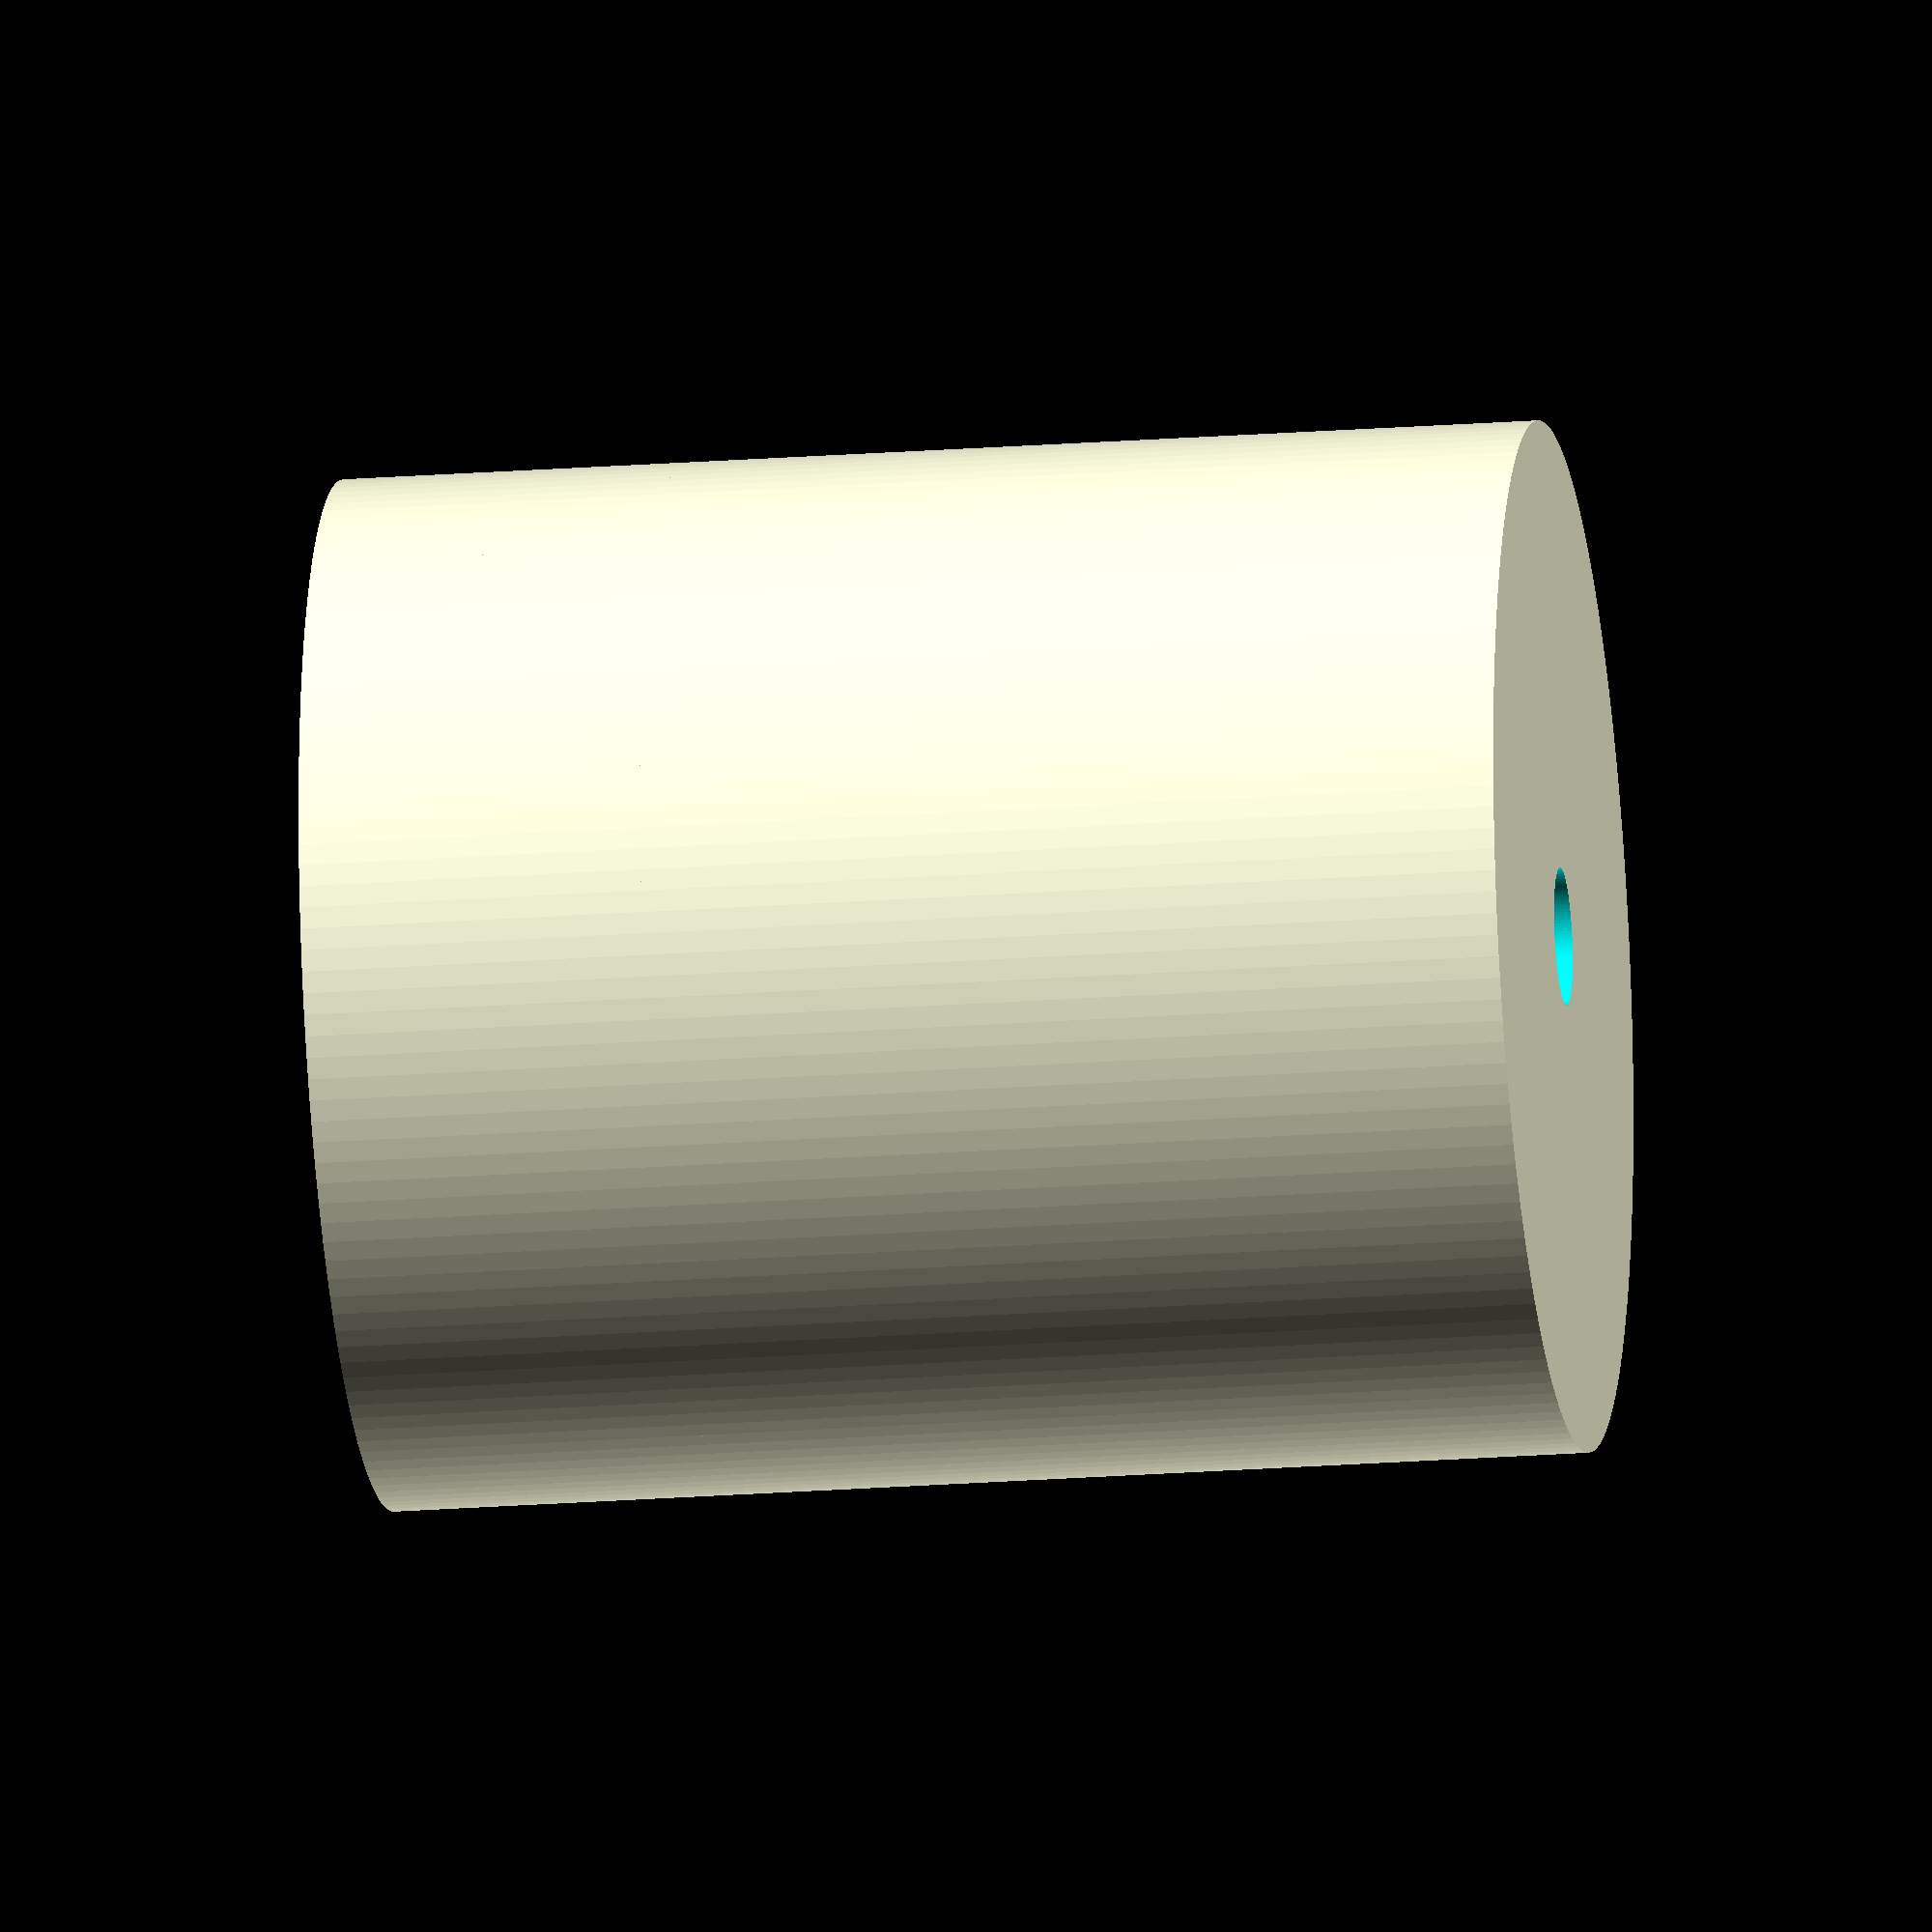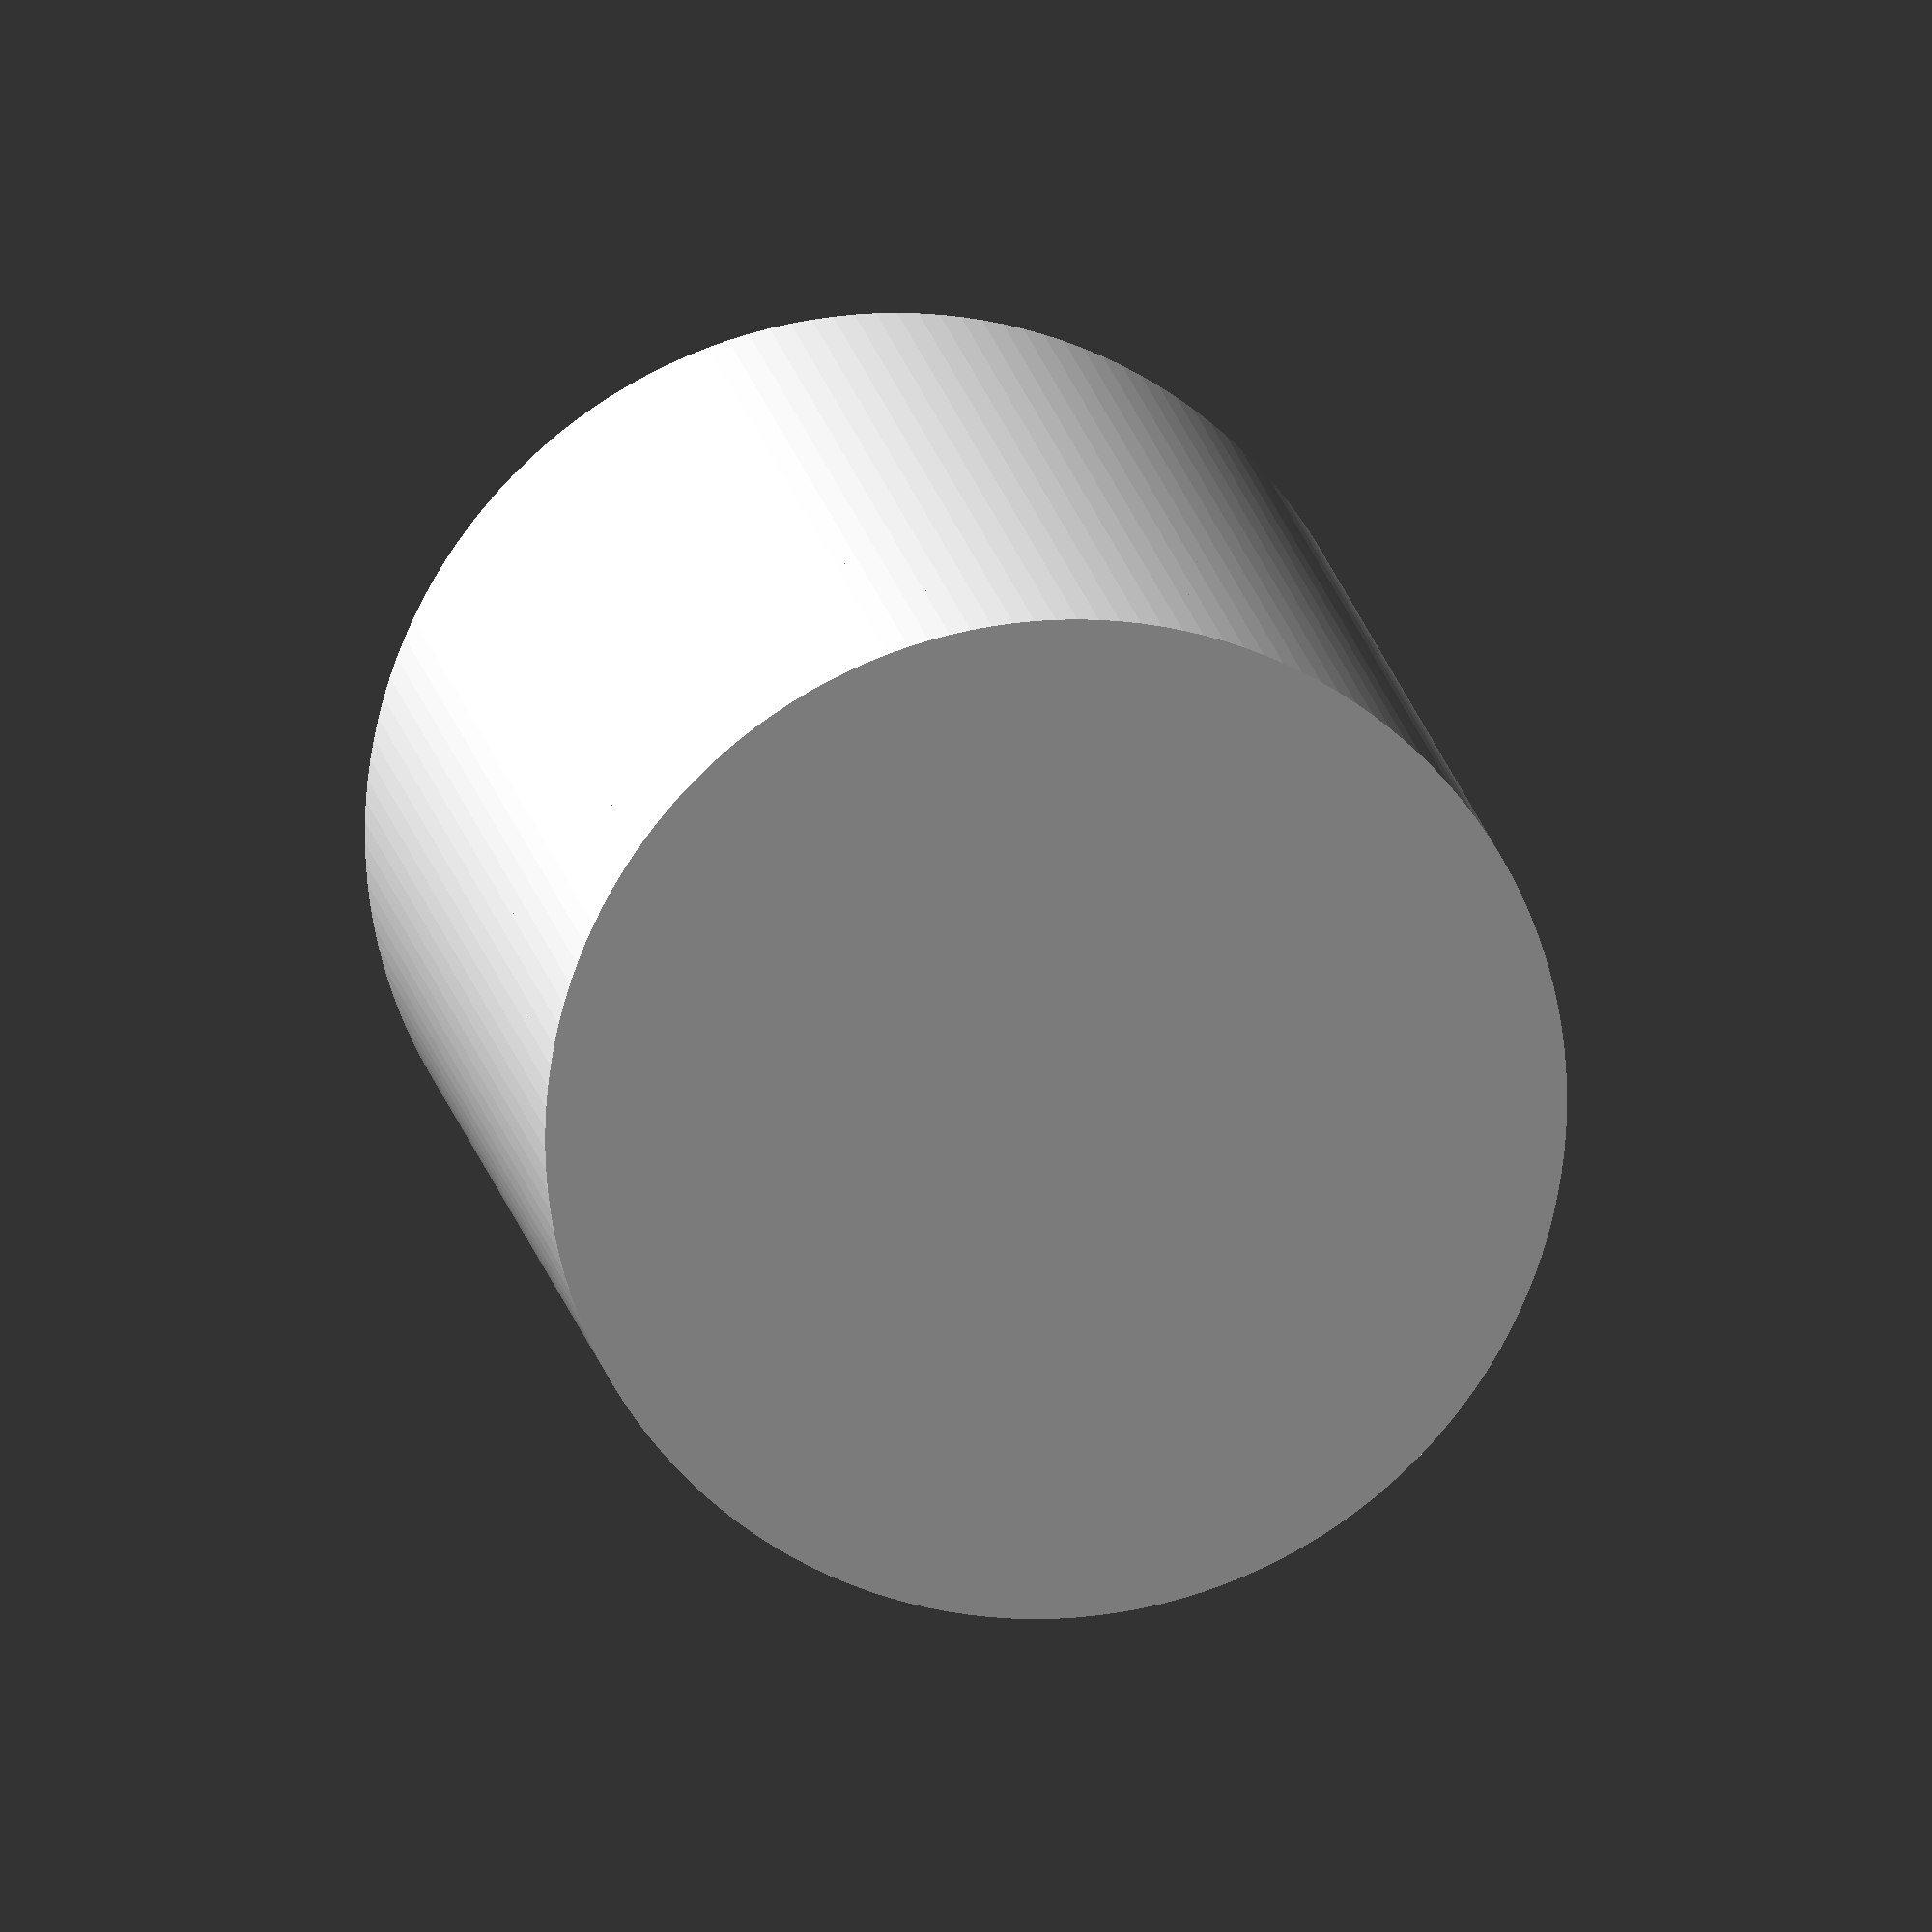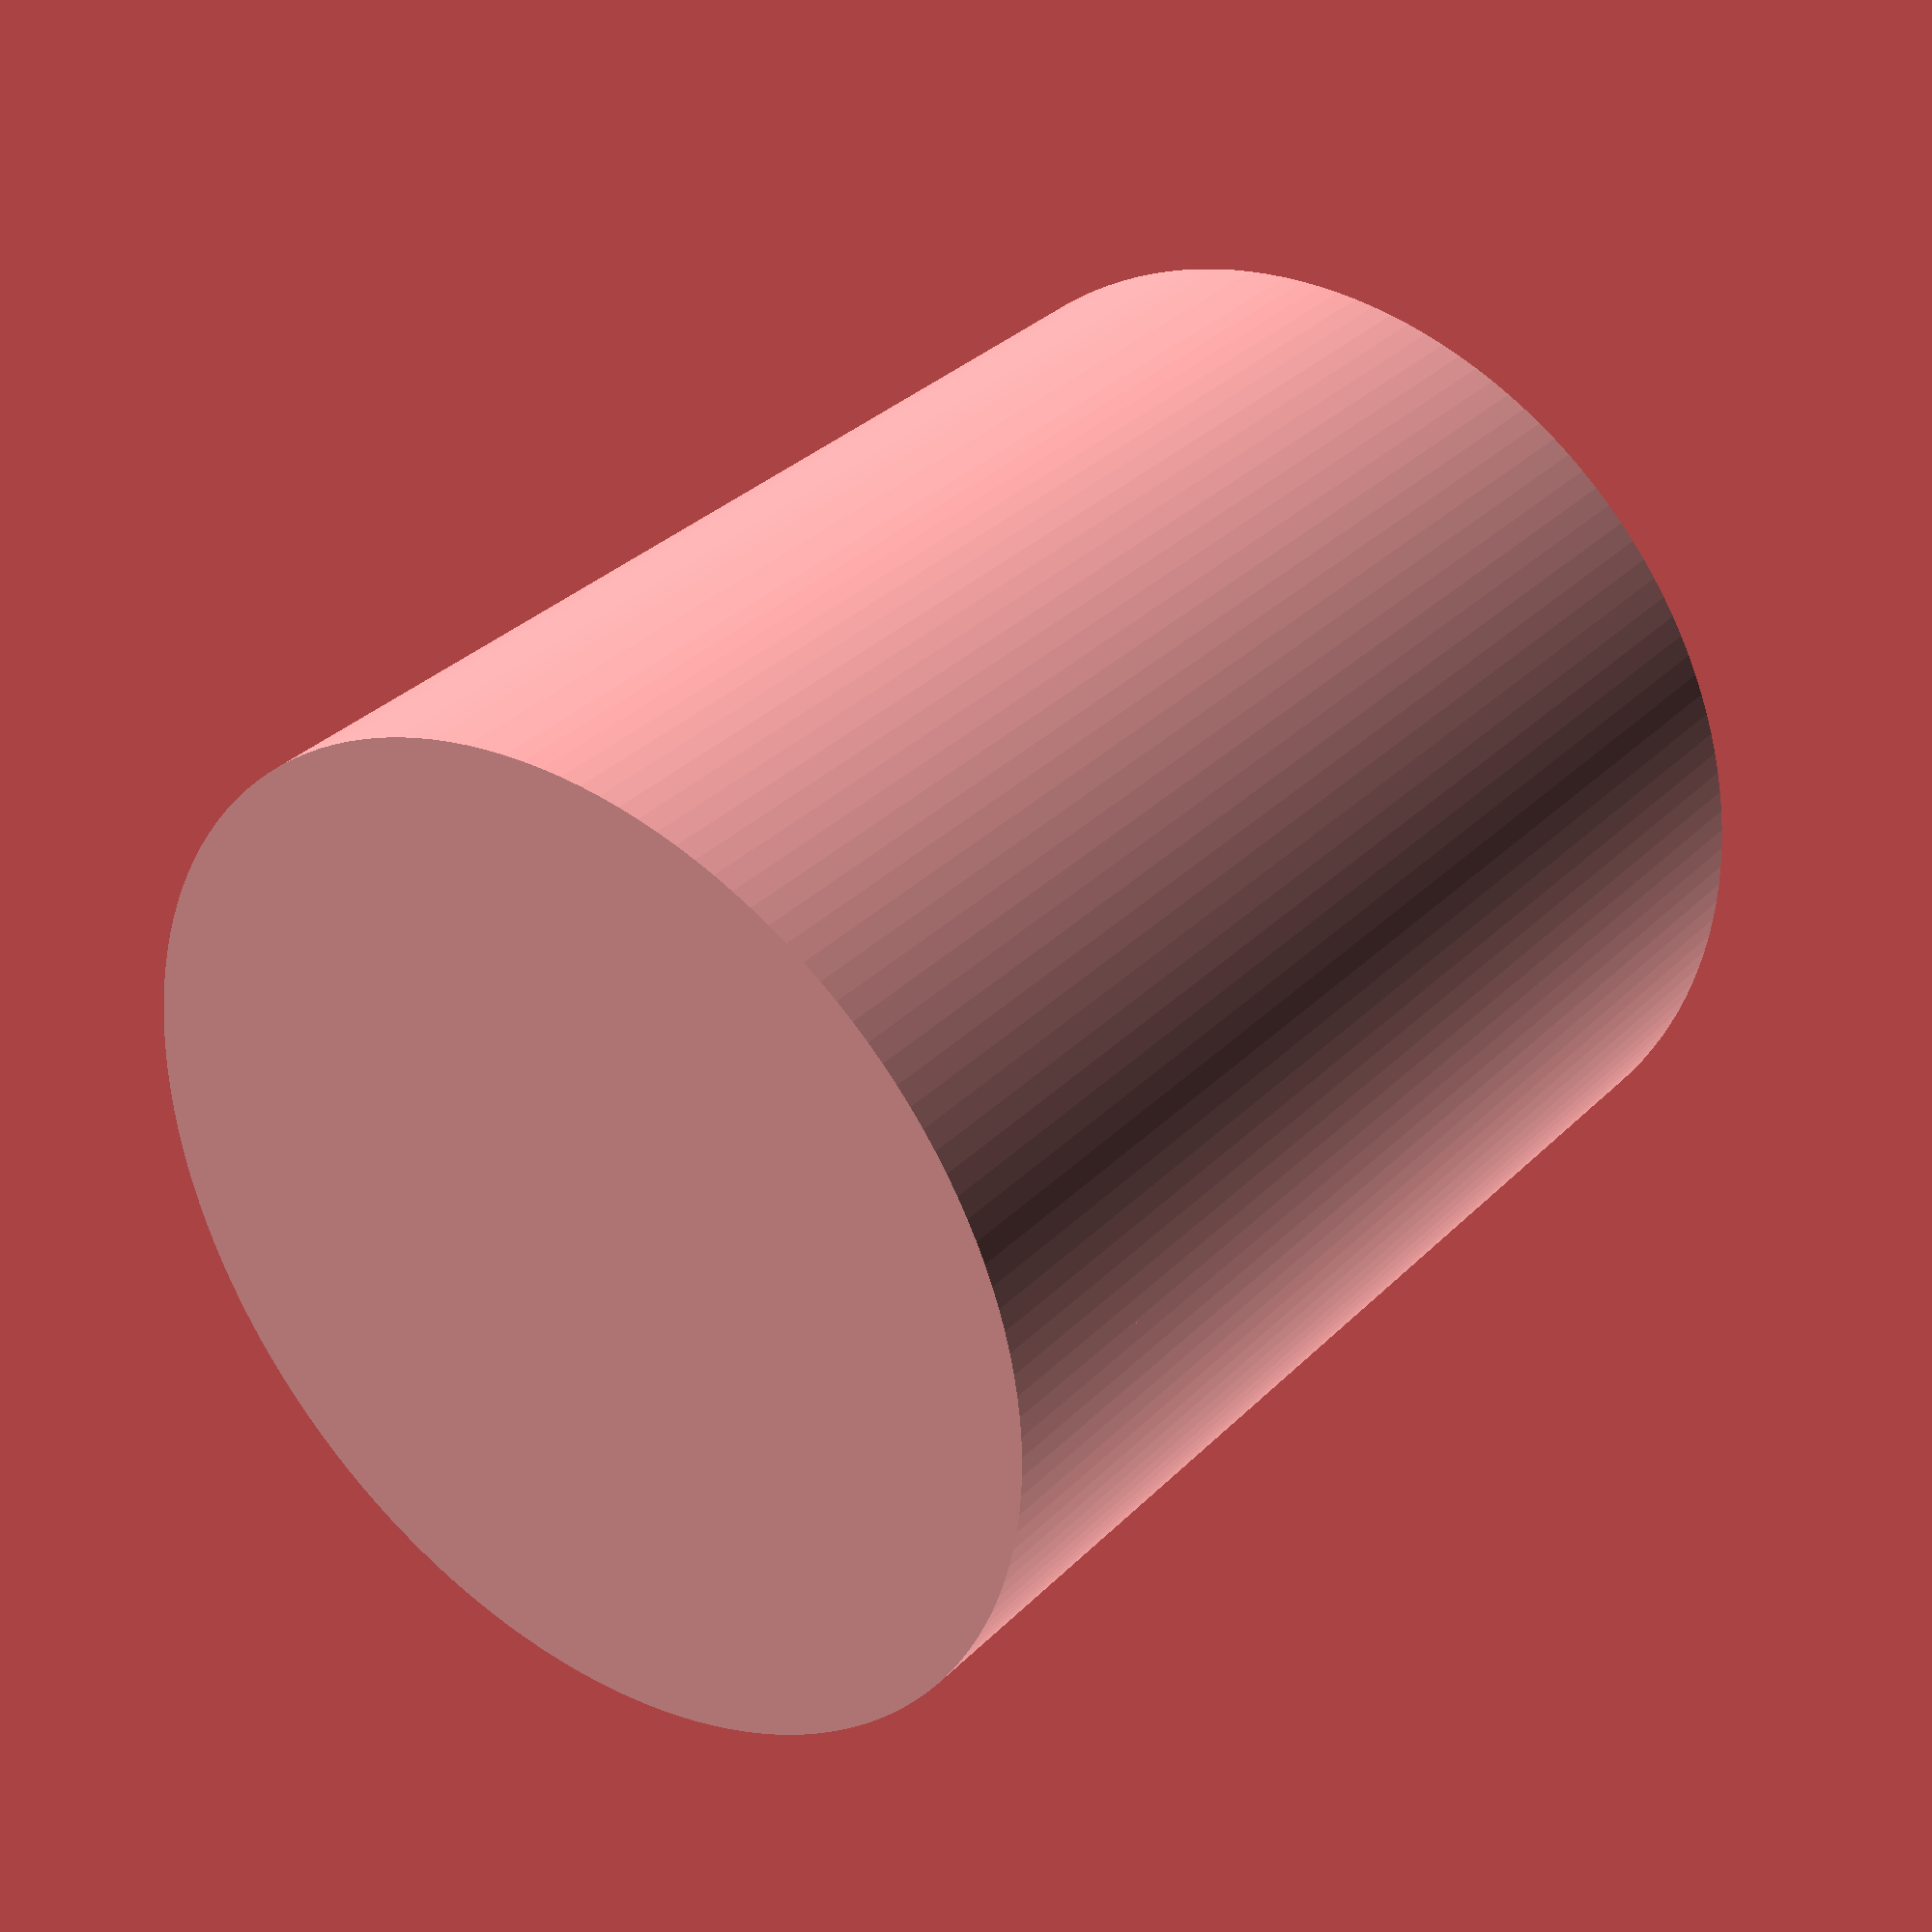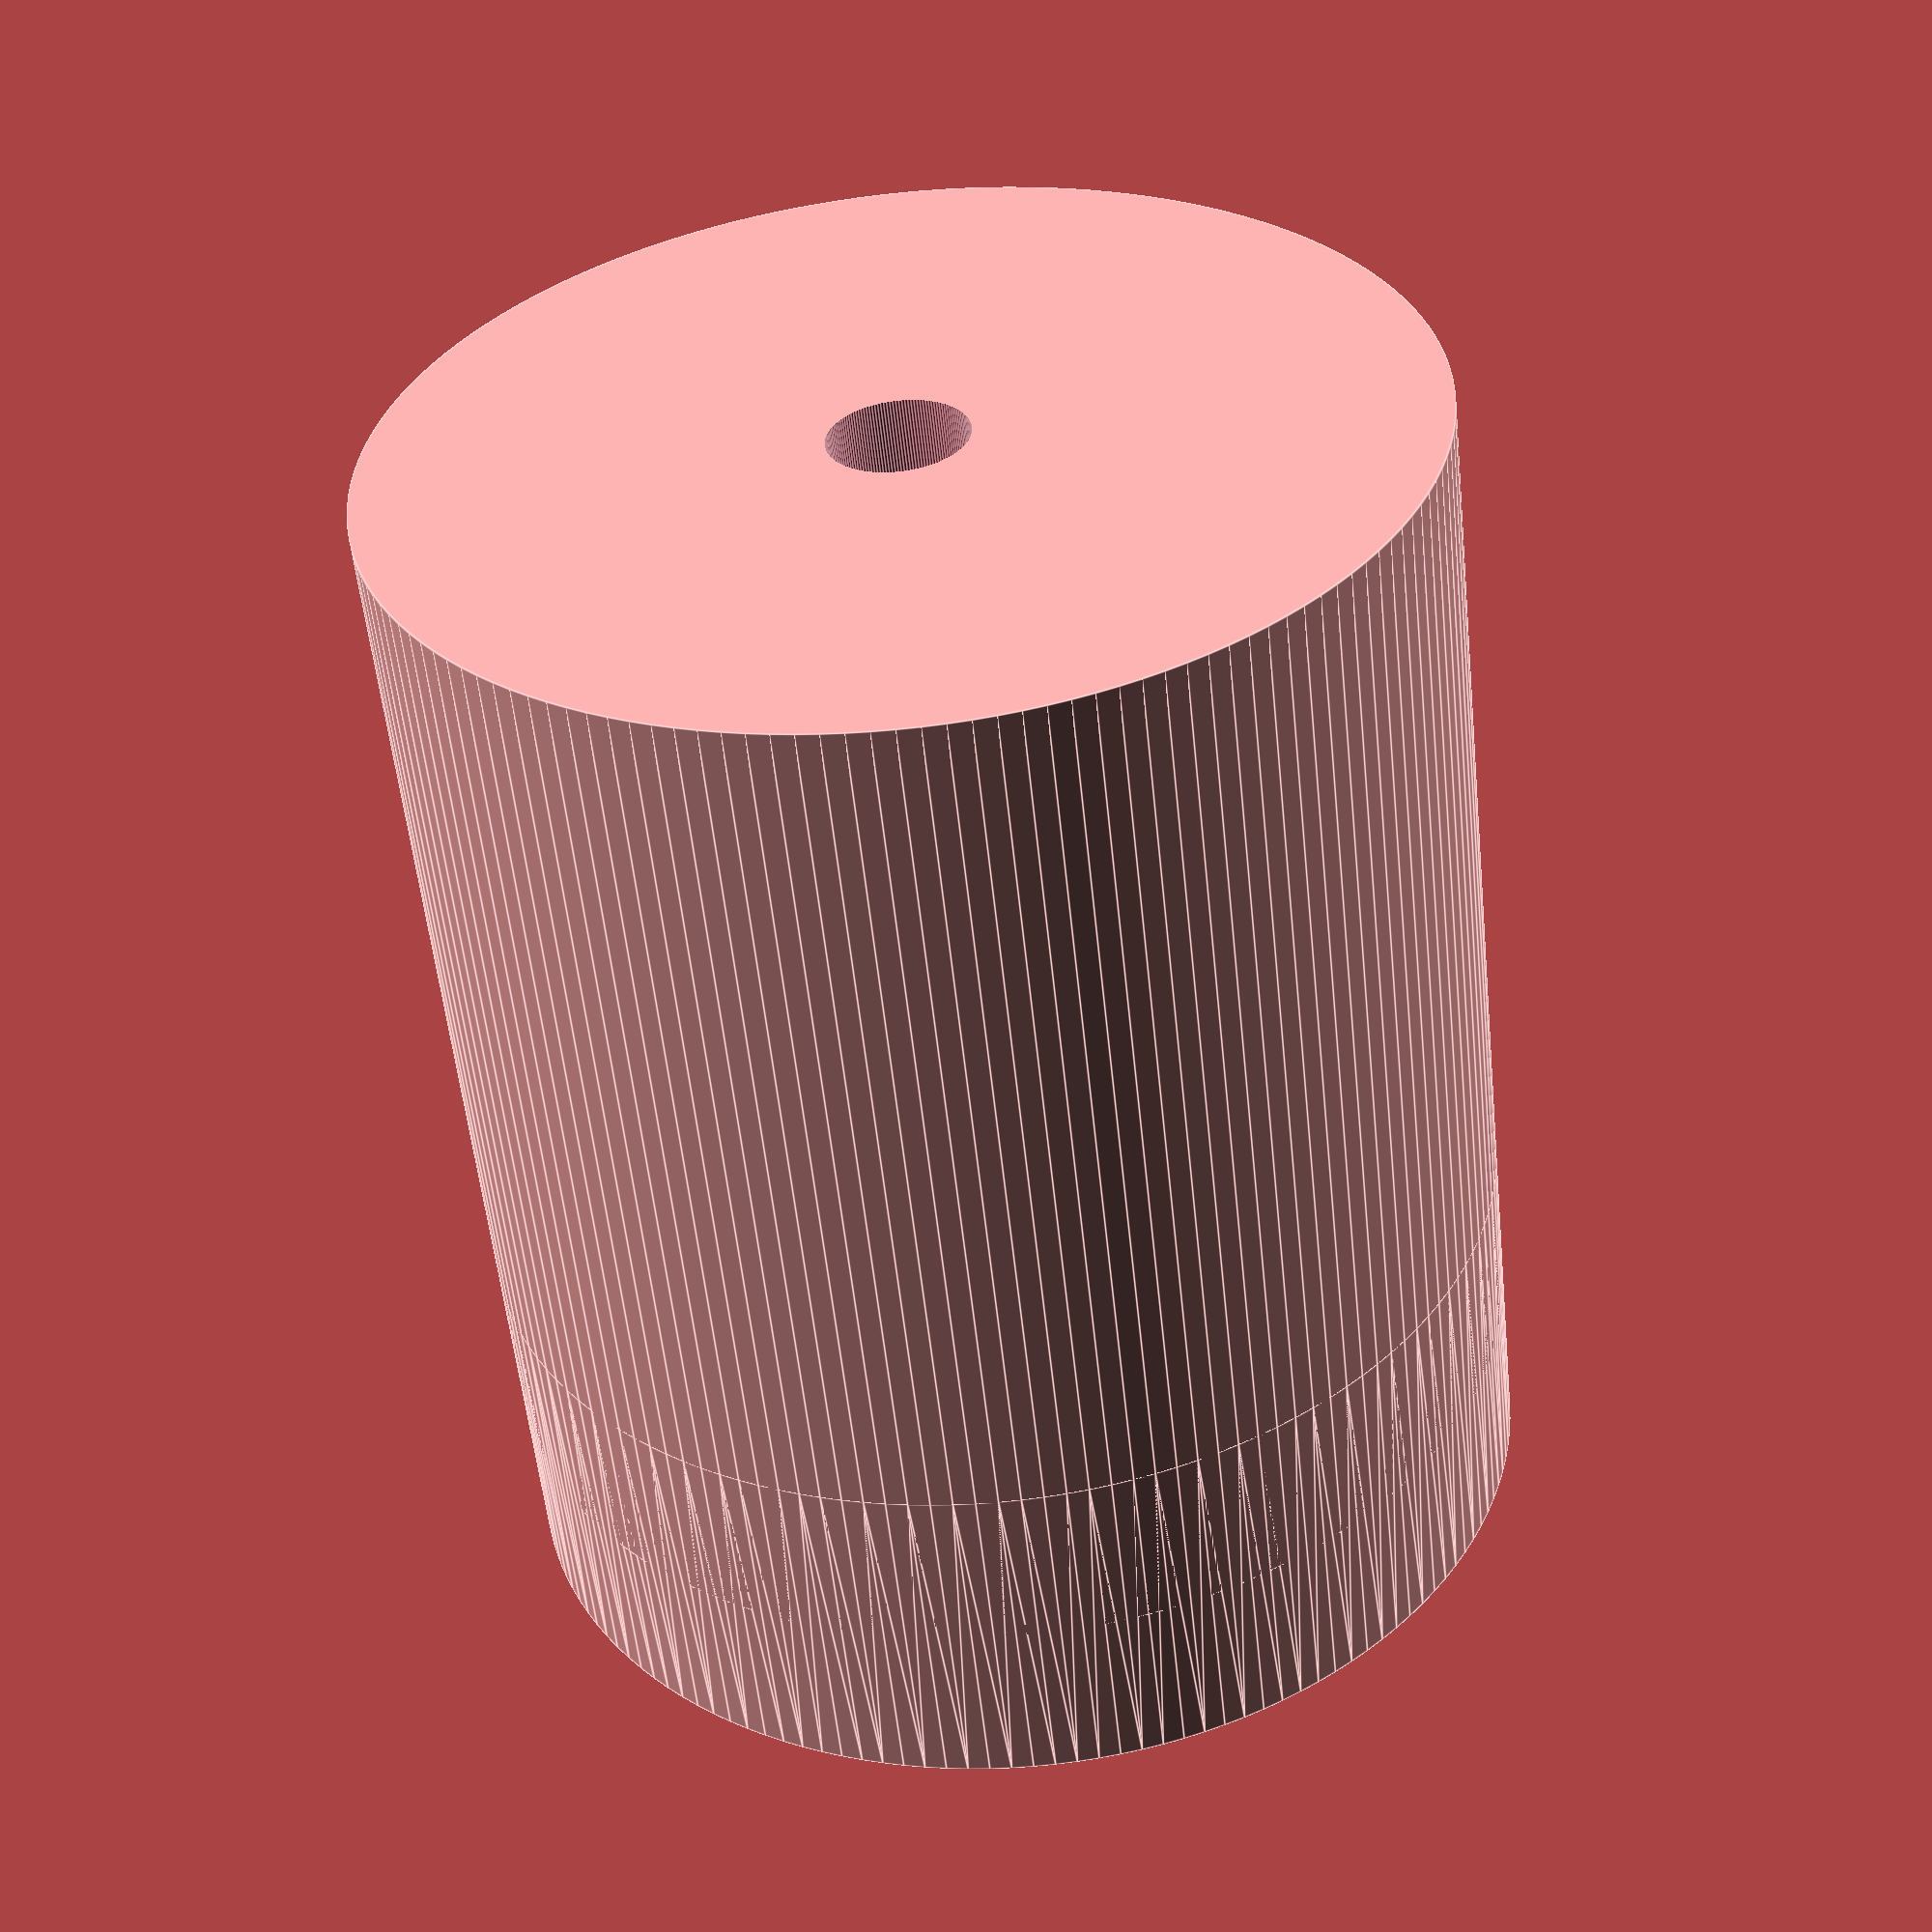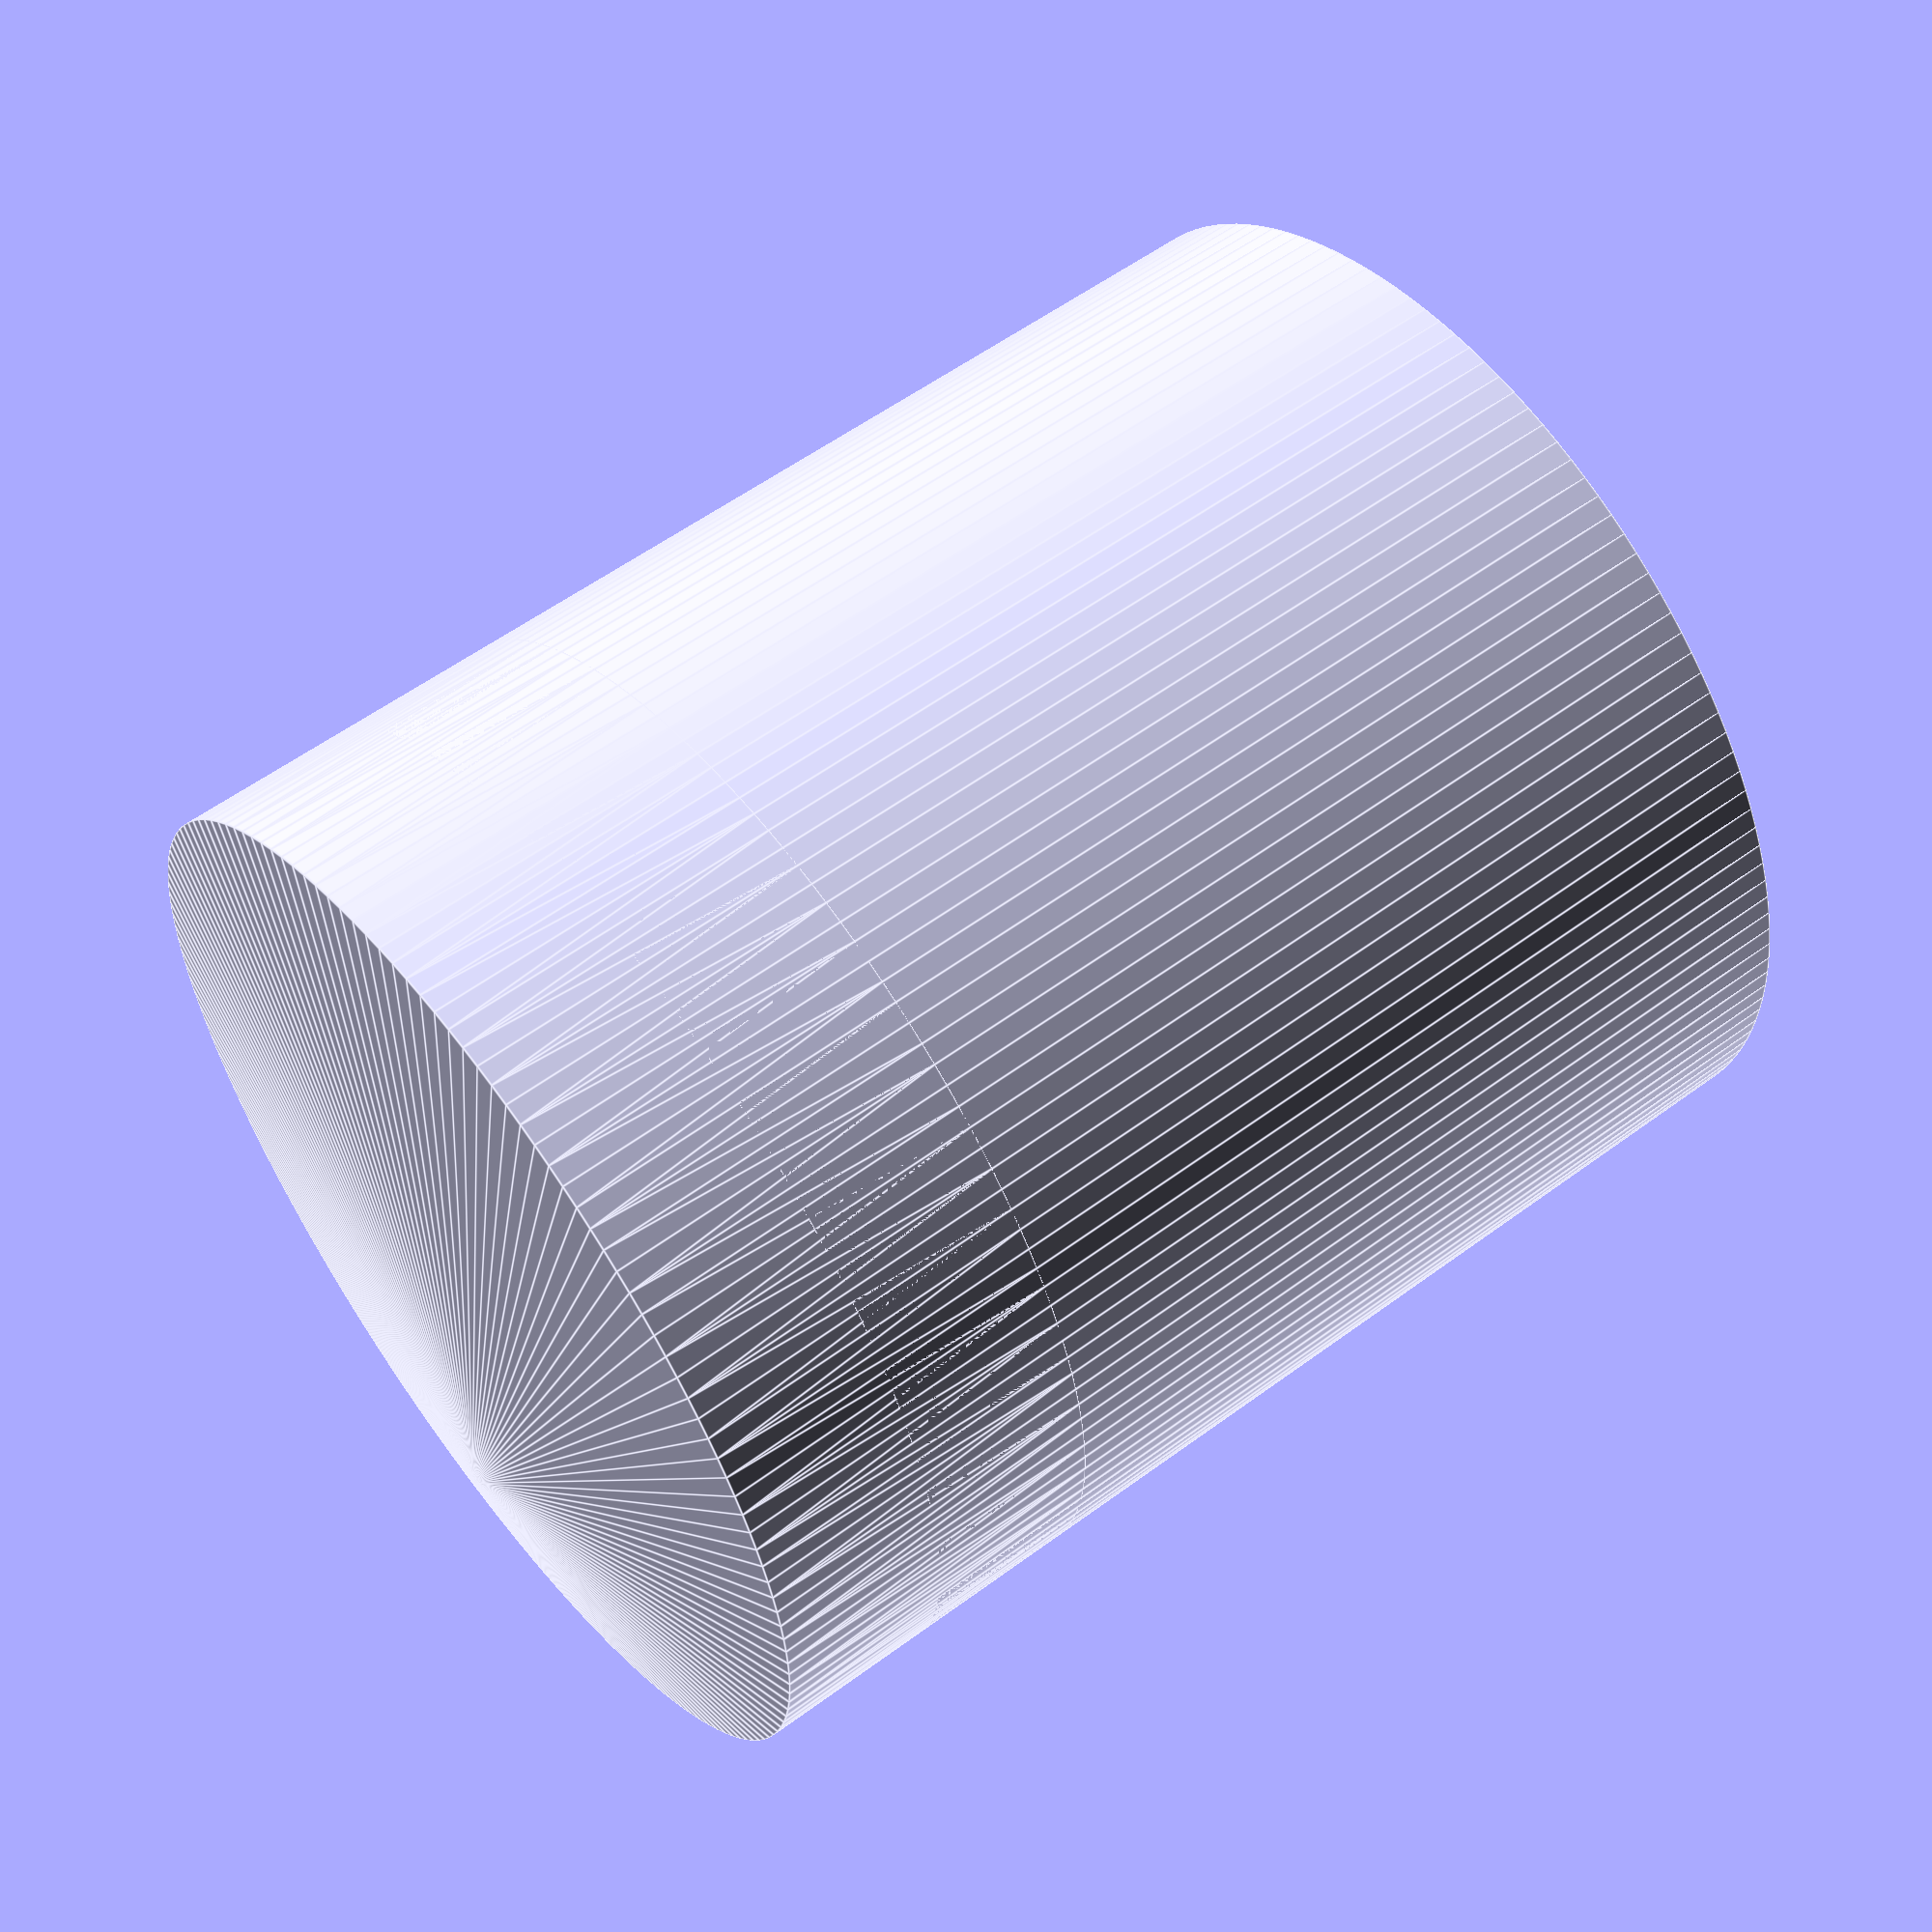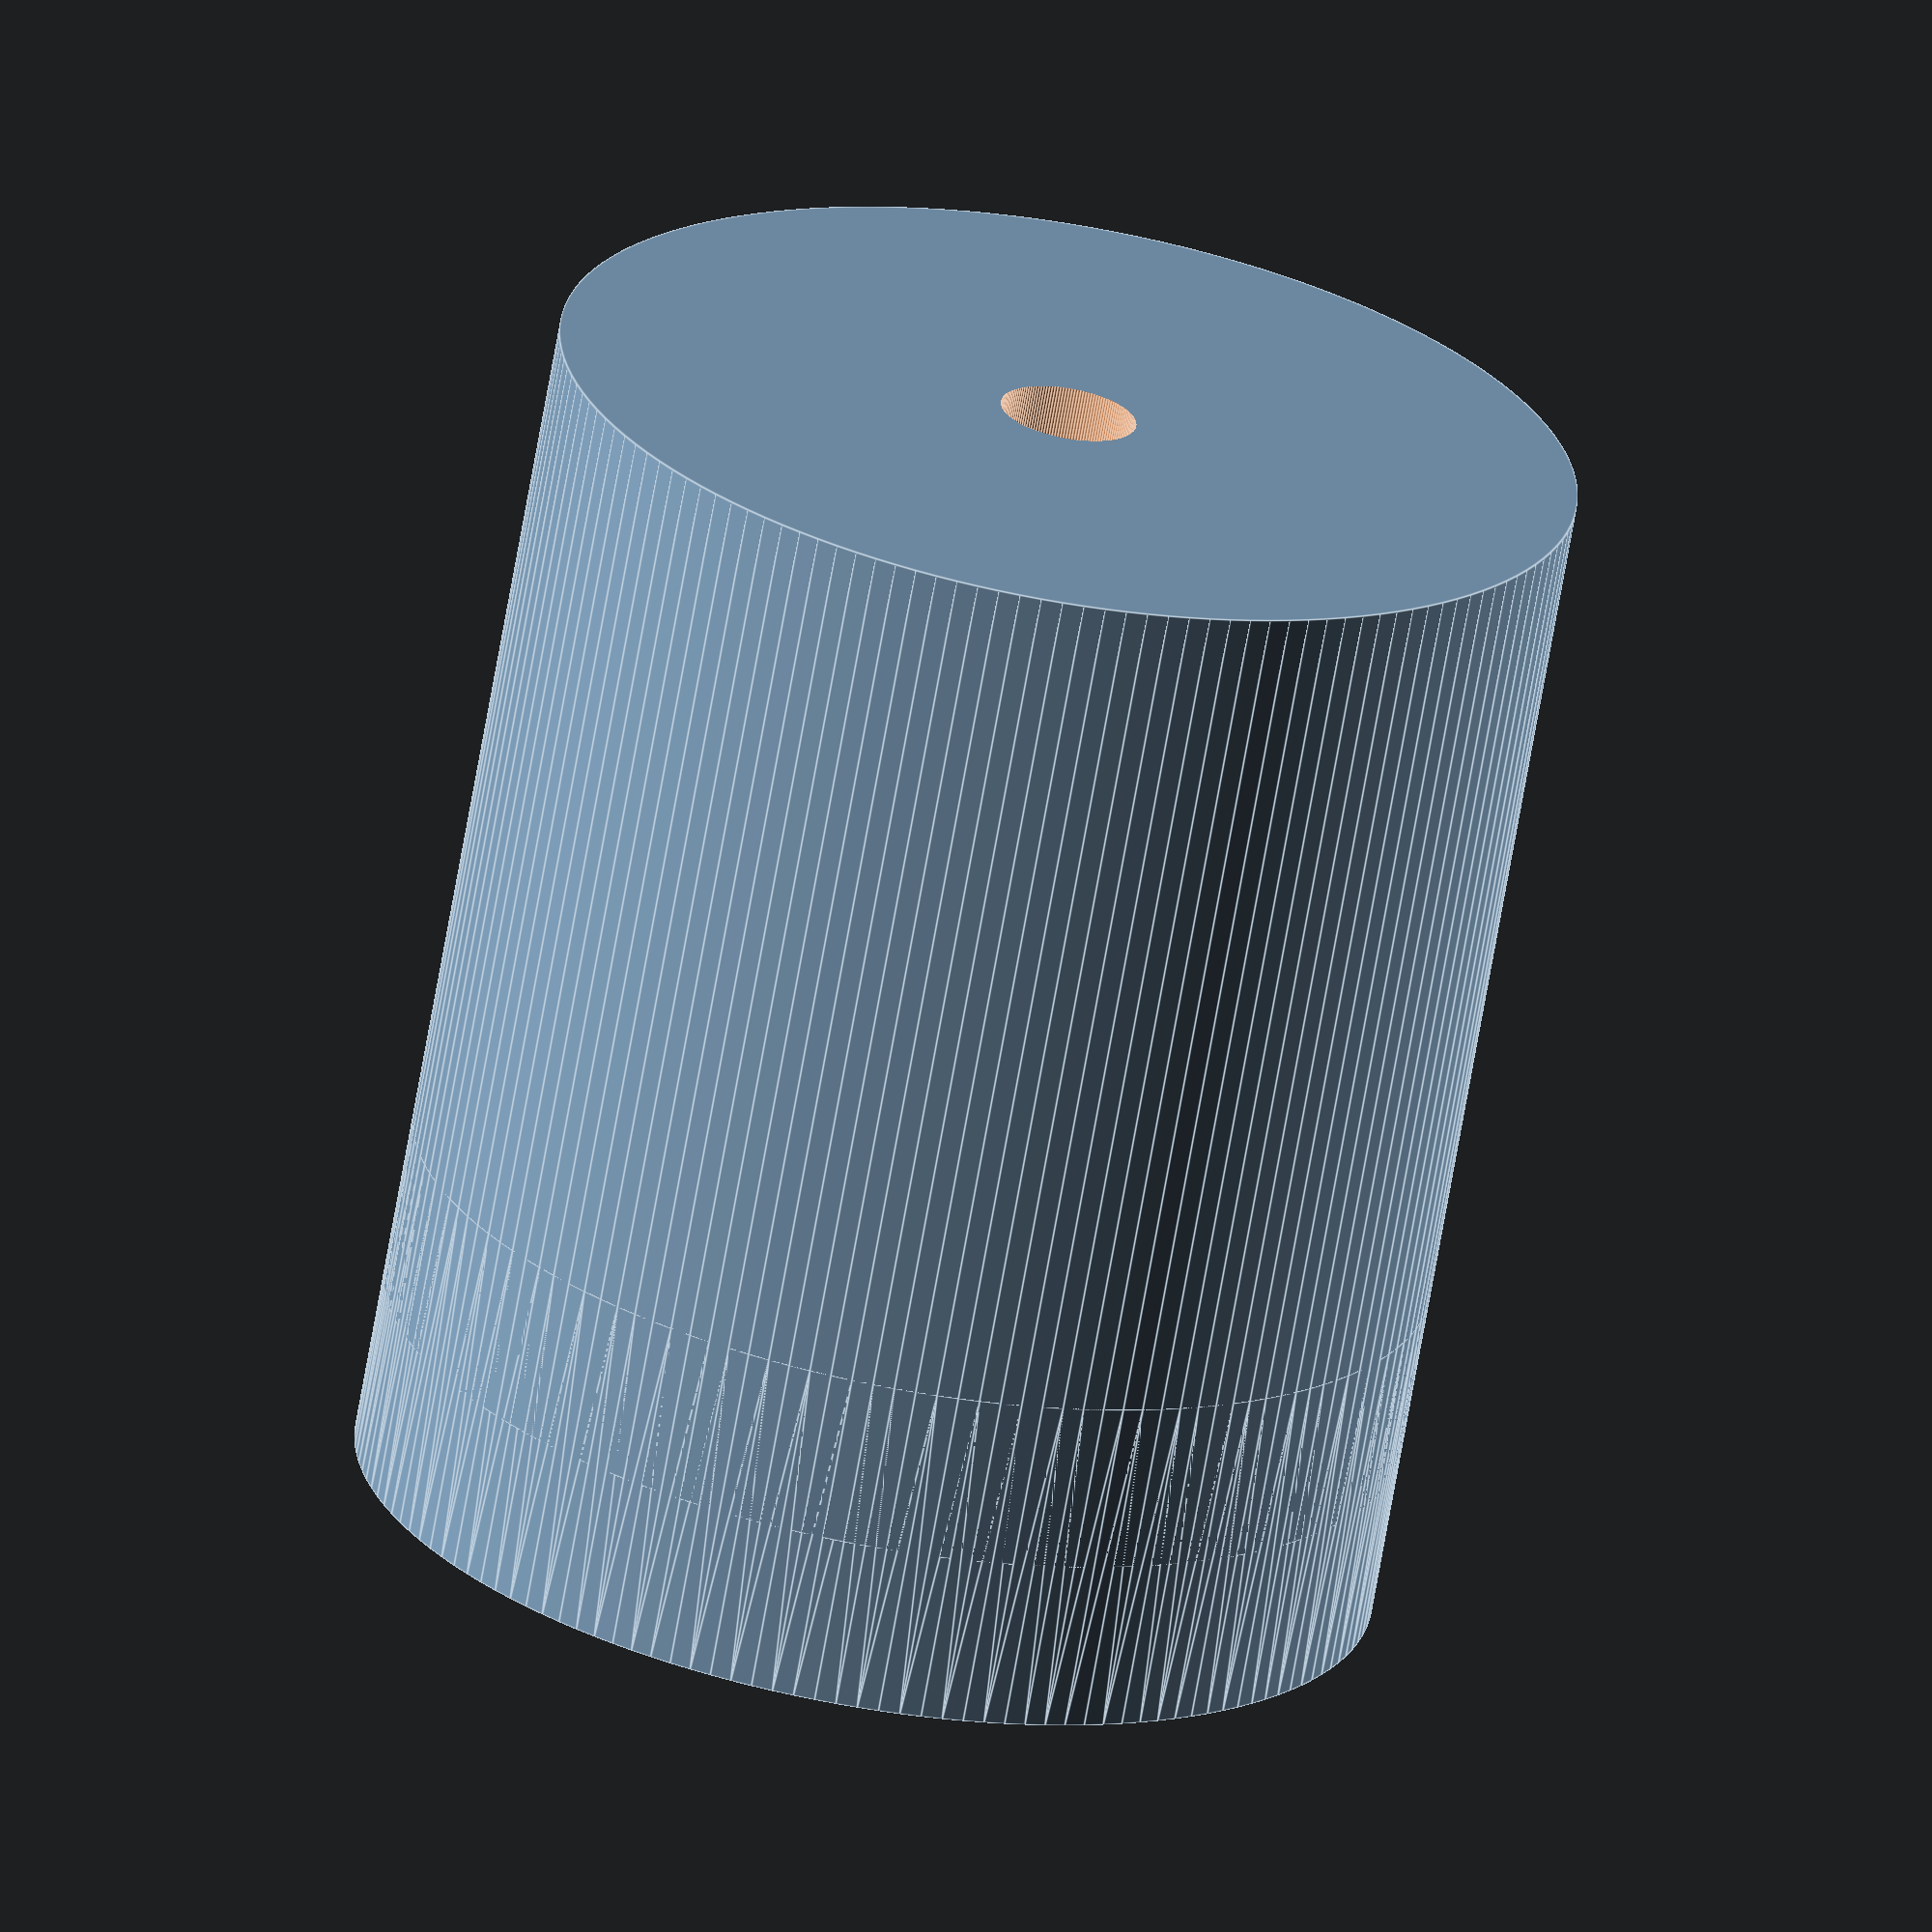
<openscad>
$fn=150;
stackX=5.5;
stackY=88;
stackZ=45;
stackDistance=101.5;
T=0.05;

module support(D1,H1, D1H, D2, H2, D2H, offsetval, tolerance)
{
    difference()
    {
        union(){
            cylinder(r=(D1/2), h=H1, center=false);
    translate([offsetval,0,H1])cylinder(r=(D2/2), h=H2, center=false);
             translate([0,0,H1-(H1+H2)/6])
hull()
        {//Connecition
         cylinder(r=(D1/2), h=(H1+H2)/3, center=false);
          translate([offsetval,0,0])cylinder(r=D2/2, h=(H1+H2)/3, center=false);   
            
        }    
            }
            //Holes
        cylinder(r=D1H/2+tolerance, h=3*H1, center=false);
         translate([offsetval,0,H1-(H1+H2)/2])cylinder(r=D2H/2+tolerance, h=3*H2, center=false);
    }
   
}

module washer(D)
{
    difference()
    {
        cylinder(r=3*D/2, h=1, center=false);
        cylinder(r=D/2+0.1*D, h=1, center=false);

    }
}

module SUB_stackFrame(stackX, stackY, stackZ)
{
    //Hole space is 17.5
    cube([stackX, stackY, stackZ], center=true);
    translate([64.5,0,0])cube([stackX, stackY, stackZ], center=true);
    translate([64.5/2,0,+stackZ/4])cube([64.5, stackX, stackZ/2], center=true);
    

}

module stack()
{
difference()

{
    SUB_stackFrame(stackX, stackY, stackZ);
for (i = [0: 1: 4]) {
translate([0,stackY/2-9-1/2-i*17.5,stackZ/2-20])cylinder(r=2/2-2*T, h=25);
translate([64.5,stackY/2-9-1/2-i*17.5,stackZ/2-20])cylinder(r=2/2-2*T, h=25);

translate([0,stackY/2-9-1/2-i*17.5,-stackZ/2-20])cylinder(r=2/2-2*T, h=25);
translate([64.5,stackY/2-9-1/2-i*17.5,-stackZ/2-20])cylinder(r=2/2-2*T, h=25);
    
}
translate([-10,0,-5])rotate([90,00,90])linear_extrude(height = 90)scale([1,0.3,1])circle(r=stackY*1/3, center=true);

}
}


//stack();



/*translate([])rotate([0,90,0])
hull()
{
    cylinder(r=stackY/5,h=2*stackX);
    translate([stackZ/2-stackY/5,0,0])cylinder(r=stackY/5,h=2*stackX);
    
}*/

/*support(2,25, 2, 5, 15.75);
translate([35,0,0])support(2,25, 2, 5, 20);
translate([35,35,0])support(2,25, 2, 5, 14.5);
translate([0,35,0])support(2,25, 2, 5, 15.75);
*/
//washer(3);
//support(3,10, 0, 0, 0,0.3);
translate([35,0,0])support(2.5,0, 2.5, 15, 15, 0.0);
//translate([35,35,0])support(3,40, 0, 0, 0);
//translate([0,35,0])support(3,40, 0, 0, 0);

</openscad>
<views>
elev=21.1 azim=300.9 roll=277.8 proj=o view=solid
elev=165.1 azim=152.4 roll=8.6 proj=o view=wireframe
elev=326.8 azim=27.7 roll=217.1 proj=p view=solid
elev=55.3 azim=166.4 roll=6.0 proj=p view=edges
elev=123.5 azim=142.3 roll=307.7 proj=p view=edges
elev=248.4 azim=220.3 roll=189.8 proj=o view=edges
</views>
